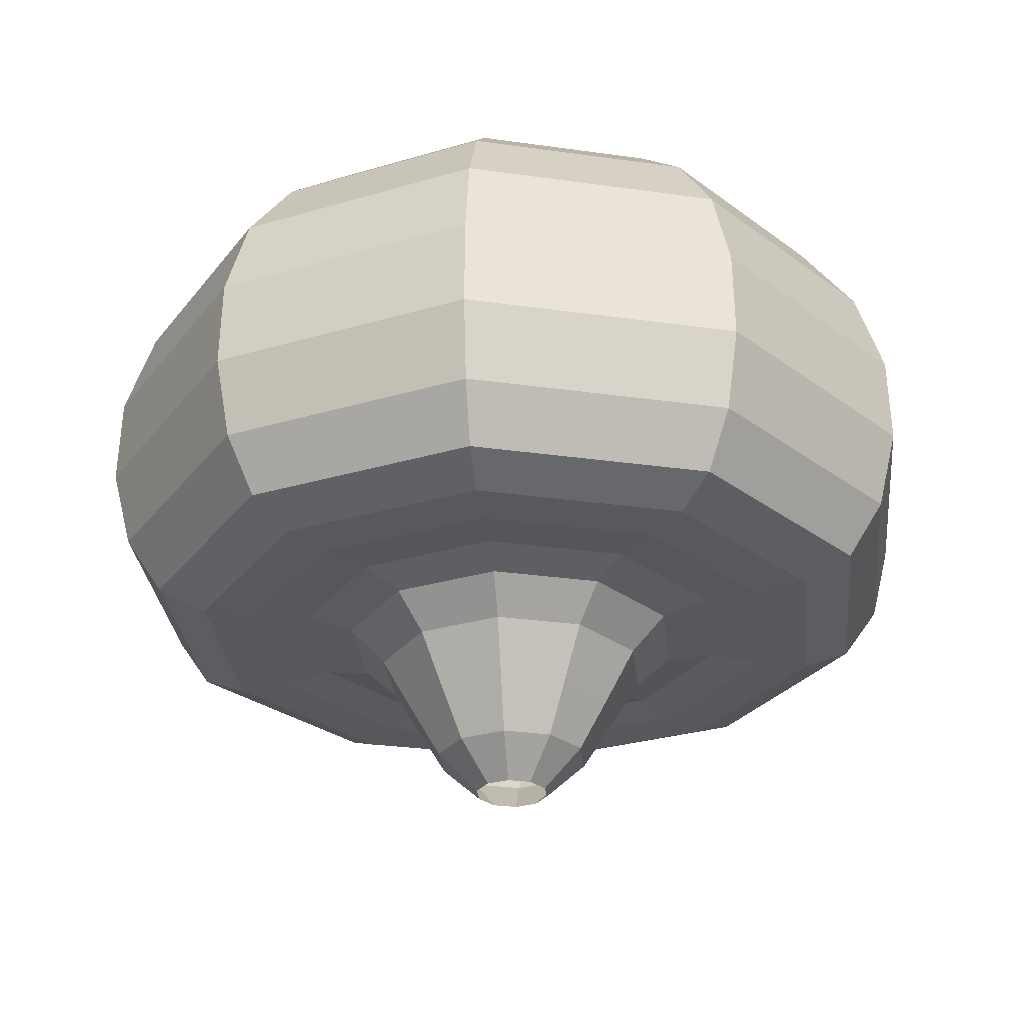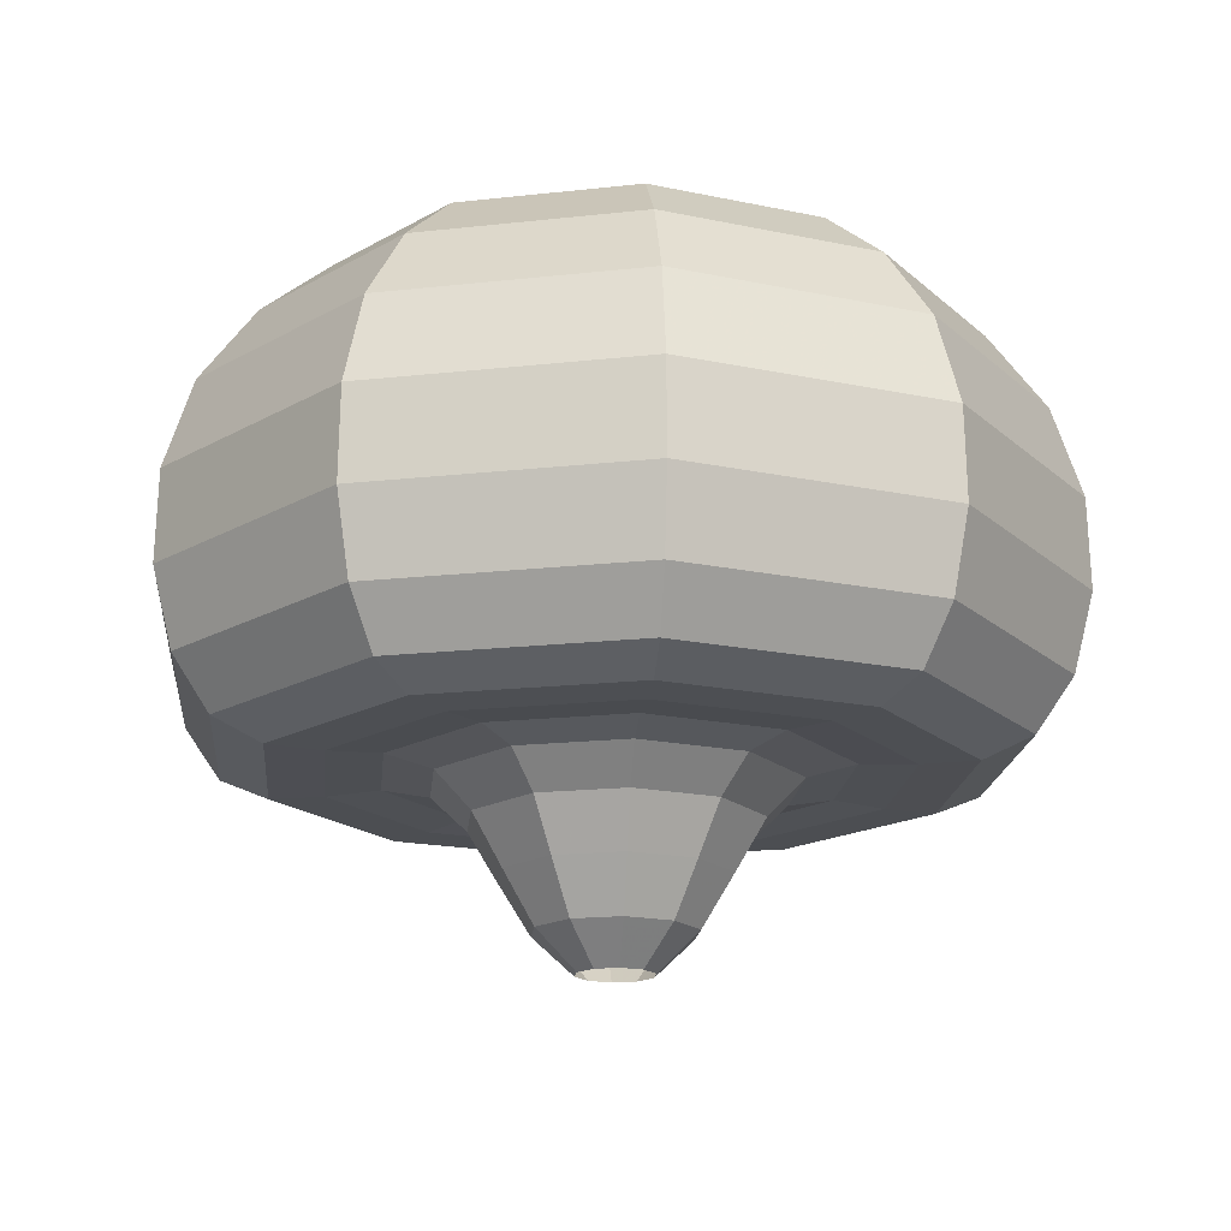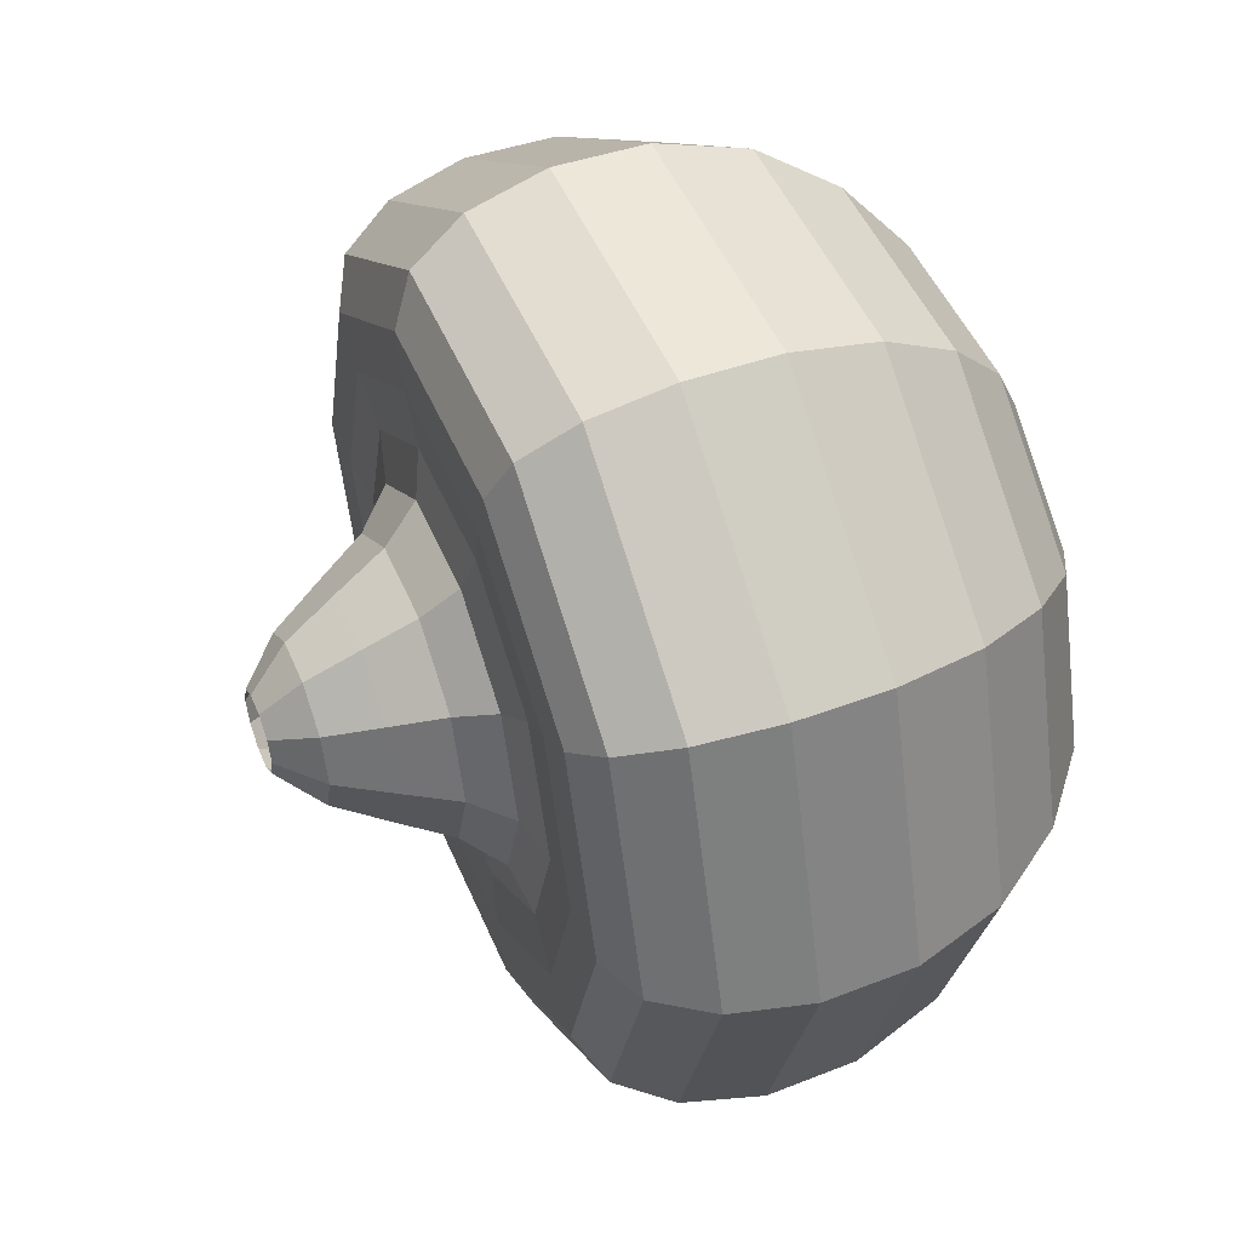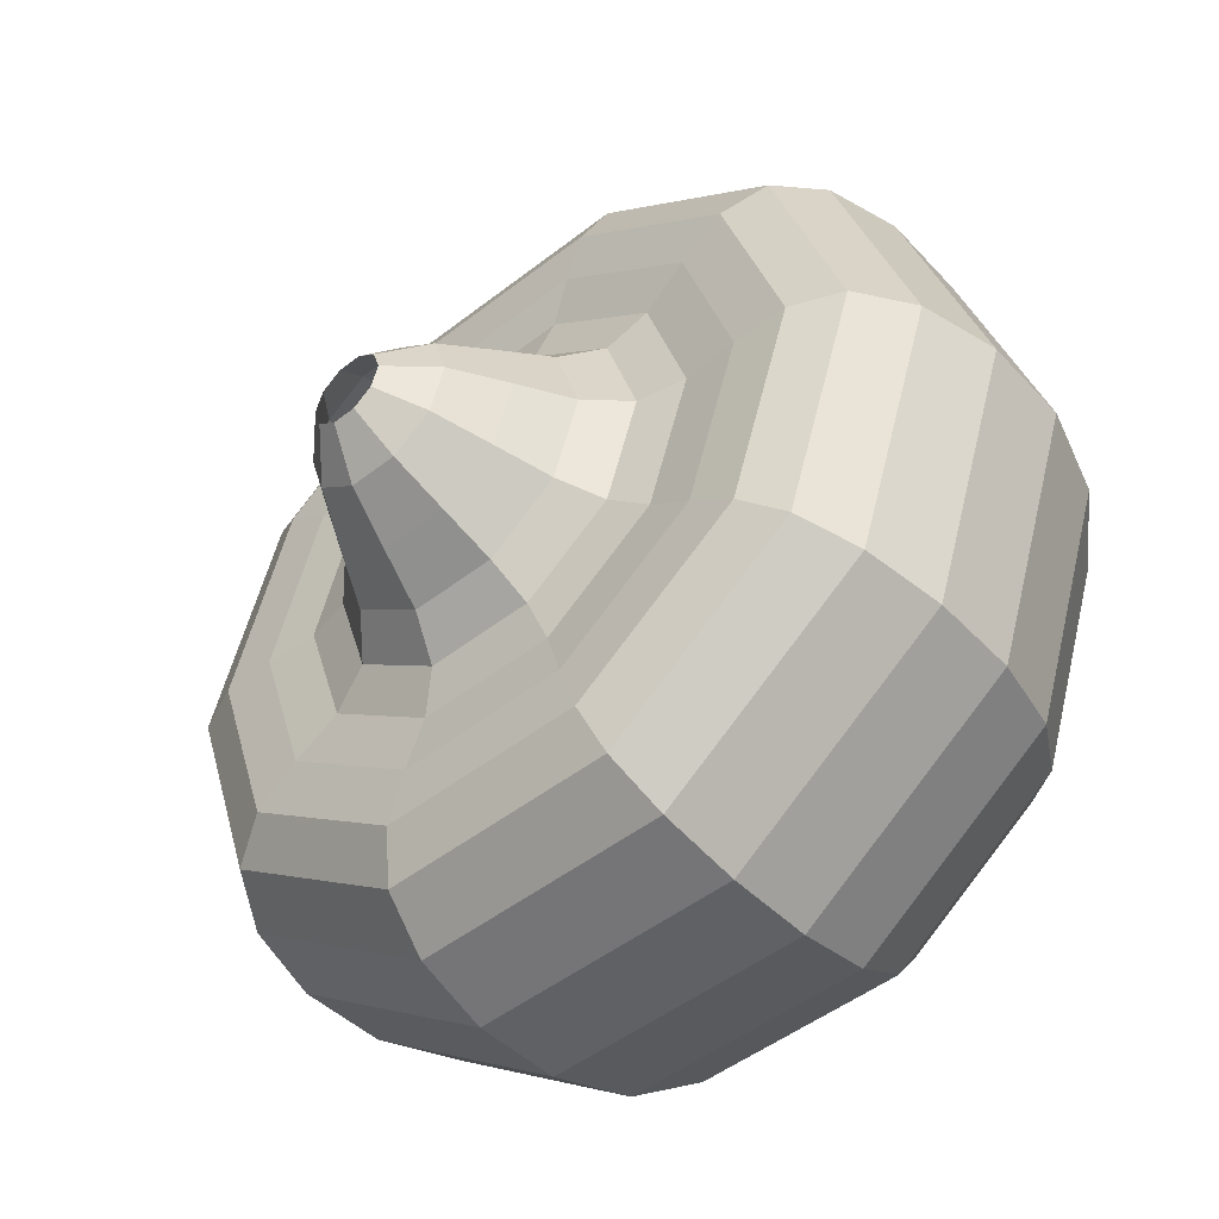
<metadata>
{"format":"obj","ext":"obj","renderer":"f3d","projection":"perspective","resolution":1024,"background":"white","views":[{"elev":-28.7,"azim":96.0,"up":"+Y"},{"elev":-17.3,"azim":-59.3,"up":"+Y"},{"elev":48.5,"azim":67.7,"up":"+Z"},{"elev":-47.7,"azim":41.4,"up":"+Z"}]}
</metadata>
<code>
v -0.2167 -1.489 -0
v -0.1885 -1.151 -0
v -0.1042 -0.8438 -0
v 0.04896 -0.5772 0
v 0.2833 -0.3611 0
v 0.5975 -0.1926 0
v 0.934 -0.01736 0
v 1.222 0.2319 0
v 1.389 0.6222 0
v 1.398 1.186 0
v 1.344 1.815 0
v 1.358 2.365 0
v 1.567 2.694 0
v 2.053 2.693 0
v 2.71 2.387 0
v 3.383 1.836 0
v 3.917 1.1 0
v 4.189 0.2491 0
v 4.211 -0.6069 0
v 4.024 -1.348 0
v 3.672 -1.856 0
v 3.201 -2.055 0
v 2.67 -2.06 0
v 2.145 -2.029 0
v 1.689 -2.122 0
v 1.343 -2.45 0
v 1.056 -2.925 0
v 0.7537 -3.413 0
v 0.3611 -3.778 0
v -0.1753 -1.489 -0.1274
v -0.1525 -1.151 -0.1108
v -0.08427 -0.8438 -0.06123
v 0.03961 -0.5772 0.02878
v 0.2292 -0.3611 0.1665
v 0.4834 -0.1926 0.3512
v 0.7556 -0.01736 0.549
v 0.9883 0.2319 0.718
v 1.124 0.6222 0.8164
v 1.131 1.186 0.8217
v 1.088 1.815 0.7902
v 1.098 2.365 0.798
v 1.267 2.694 0.9209
v 1.661 2.693 1.207
v 2.193 2.387 1.593
v 2.737 1.836 1.989
v 3.169 1.1 2.302
v 3.389 0.2491 2.462
v 3.407 -0.6069 2.475
v 3.256 -1.348 2.366
v 2.971 -1.856 2.158
v 2.589 -2.055 1.881
v 2.16 -2.06 1.569
v 1.735 -2.029 1.261
v 1.366 -2.122 0.9927
v 1.087 -2.45 0.7895
v 0.8545 -2.925 0.6208
v 0.6098 -3.413 0.443
v 0.2921 -3.778 0.2123
v -0.06695 -1.489 -0.2061
v -0.05826 -1.151 -0.1793
v -0.03219 -0.8438 -0.09907
v 0.01513 -0.5772 0.04656
v 0.08755 -0.3611 0.2695
v 0.1846 -0.1926 0.5682
v 0.2886 -0.01736 0.8883
v 0.3775 0.2319 1.162
v 0.4292 0.6222 1.321
v 0.432 1.186 1.329
v 0.4155 1.815 1.279
v 0.4195 2.365 1.291
v 0.4841 2.694 1.49
v 0.6345 2.693 1.953
v 0.8376 2.387 2.578
v 1.045 1.836 3.217
v 1.21 1.1 3.725
v 1.295 0.2491 3.984
v 1.301 -0.6069 4.005
v 1.244 -1.348 3.828
v 1.135 -1.856 3.492
v 0.989 -2.055 3.044
v 0.8251 -2.06 2.539
v 0.6628 -2.029 2.04
v 0.5219 -2.122 1.606
v 0.4151 -2.45 1.277
v 0.3264 -2.925 1.005
v 0.2329 -3.413 0.7168
v 0.1116 -3.778 0.3434
v 0.06695 -1.489 -0.2061
v 0.05826 -1.151 -0.1793
v 0.03219 -0.8438 -0.09907
v -0.01513 -0.5772 0.04656
v -0.08755 -0.3611 0.2695
v -0.1846 -0.1926 0.5682
v -0.2886 -0.01736 0.8883
v -0.3775 0.2319 1.162
v -0.4292 0.6222 1.321
v -0.432 1.186 1.329
v -0.4155 1.815 1.279
v -0.4195 2.365 1.291
v -0.4841 2.694 1.49
v -0.6345 2.693 1.953
v -0.8376 2.387 2.578
v -1.045 1.836 3.217
v -1.21 1.1 3.725
v -1.295 0.2491 3.984
v -1.301 -0.6069 4.005
v -1.244 -1.348 3.828
v -1.135 -1.856 3.492
v -0.989 -2.055 3.044
v -0.8251 -2.06 2.539
v -0.6628 -2.029 2.04
v -0.5219 -2.122 1.606
v -0.4151 -2.45 1.277
v -0.3264 -2.925 1.005
v -0.2329 -3.413 0.7168
v -0.1116 -3.778 0.3434
v 0.1753 -1.489 -0.1274
v 0.1525 -1.151 -0.1108
v 0.08427 -0.8438 -0.06123
v -0.03961 -0.5772 0.02878
v -0.2292 -0.3611 0.1665
v -0.4834 -0.1926 0.3512
v -0.7556 -0.01736 0.549
v -0.9883 0.2319 0.718
v -1.124 0.6222 0.8164
v -1.131 1.186 0.8217
v -1.088 1.815 0.7902
v -1.098 2.365 0.798
v -1.267 2.694 0.9209
v -1.661 2.693 1.207
v -2.193 2.387 1.593
v -2.737 1.836 1.989
v -3.169 1.1 2.302
v -3.389 0.2491 2.462
v -3.407 -0.6069 2.475
v -3.256 -1.348 2.366
v -2.971 -1.856 2.158
v -2.589 -2.055 1.881
v -2.16 -2.06 1.569
v -1.735 -2.029 1.261
v -1.366 -2.122 0.9927
v -1.087 -2.45 0.7895
v -0.8545 -2.925 0.6208
v -0.6098 -3.413 0.443
v -0.2921 -3.778 0.2123
v 0.2167 -1.489 0
v 0.1885 -1.151 0
v 0.1042 -0.8438 0
v -0.04896 -0.5772 -0
v -0.2833 -0.3611 -0
v -0.5975 -0.1926 -0
v -0.934 -0.01736 -0
v -1.222 0.2319 -0
v -1.389 0.6222 -0
v -1.398 1.186 -0
v -1.344 1.815 -0
v -1.358 2.365 -0
v -1.567 2.694 -0
v -2.053 2.693 -0
v -2.71 2.387 -0
v -3.383 1.836 -0
v -3.917 1.1 -0
v -4.189 0.2491 -0
v -4.211 -0.6069 -0
v -4.024 -1.348 -0
v -3.672 -1.856 -0
v -3.201 -2.055 -0
v -2.67 -2.06 -0
v -2.145 -2.029 -0
v -1.689 -2.122 -0
v -1.343 -2.45 -0
v -1.056 -2.925 -0
v -0.7537 -3.413 -0
v -0.3611 -3.778 -0
v 0.1753 -1.489 0.1274
v 0.1525 -1.151 0.1108
v 0.08427 -0.8438 0.06123
v -0.03961 -0.5772 -0.02878
v -0.2292 -0.3611 -0.1665
v -0.4834 -0.1926 -0.3512
v -0.7556 -0.01736 -0.549
v -0.9883 0.2319 -0.718
v -1.124 0.6222 -0.8164
v -1.131 1.186 -0.8217
v -1.088 1.815 -0.7902
v -1.098 2.365 -0.798
v -1.267 2.694 -0.9209
v -1.661 2.693 -1.207
v -2.193 2.387 -1.593
v -2.737 1.836 -1.989
v -3.169 1.1 -2.302
v -3.389 0.2491 -2.462
v -3.407 -0.6069 -2.475
v -3.256 -1.348 -2.366
v -2.971 -1.856 -2.158
v -2.589 -2.055 -1.881
v -2.16 -2.06 -1.569
v -1.735 -2.029 -1.261
v -1.366 -2.122 -0.9927
v -1.087 -2.45 -0.7895
v -0.8545 -2.925 -0.6208
v -0.6098 -3.413 -0.443
v -0.2921 -3.778 -0.2123
v 0.06695 -1.489 0.2061
v 0.05826 -1.151 0.1793
v 0.03219 -0.8438 0.09907
v -0.01513 -0.5772 -0.04656
v -0.08755 -0.3611 -0.2695
v -0.1846 -0.1926 -0.5682
v -0.2886 -0.01736 -0.8883
v -0.3775 0.2319 -1.162
v -0.4292 0.6222 -1.321
v -0.432 1.186 -1.329
v -0.4155 1.815 -1.279
v -0.4195 2.365 -1.291
v -0.4841 2.694 -1.49
v -0.6345 2.693 -1.953
v -0.8376 2.387 -2.578
v -1.045 1.836 -3.217
v -1.21 1.1 -3.725
v -1.295 0.2491 -3.984
v -1.301 -0.6069 -4.005
v -1.244 -1.348 -3.828
v -1.135 -1.856 -3.492
v -0.989 -2.055 -3.044
v -0.8251 -2.06 -2.539
v -0.6628 -2.029 -2.04
v -0.5219 -2.122 -1.606
v -0.4151 -2.45 -1.277
v -0.3264 -2.925 -1.005
v -0.2329 -3.413 -0.7168
v -0.1116 -3.778 -0.3434
v -0.06695 -1.489 0.2061
v -0.05826 -1.151 0.1793
v -0.03219 -0.8438 0.09907
v 0.01513 -0.5772 -0.04656
v 0.08755 -0.3611 -0.2695
v 0.1846 -0.1926 -0.5682
v 0.2886 -0.01736 -0.8883
v 0.3775 0.2319 -1.162
v 0.4292 0.6222 -1.321
v 0.432 1.186 -1.329
v 0.4155 1.815 -1.279
v 0.4195 2.365 -1.291
v 0.4841 2.694 -1.49
v 0.6345 2.693 -1.953
v 0.8376 2.387 -2.578
v 1.045 1.836 -3.217
v 1.21 1.1 -3.725
v 1.295 0.2491 -3.984
v 1.301 -0.6069 -4.005
v 1.244 -1.348 -3.828
v 1.135 -1.856 -3.492
v 0.989 -2.055 -3.044
v 0.8251 -2.06 -2.539
v 0.6628 -2.029 -2.04
v 0.5219 -2.122 -1.606
v 0.4151 -2.45 -1.277
v 0.3264 -2.925 -1.005
v 0.2329 -3.413 -0.7168
v 0.1116 -3.778 -0.3434
v -0.1753 -1.489 0.1274
v -0.1525 -1.151 0.1108
v -0.08427 -0.8438 0.06123
v 0.03961 -0.5772 -0.02878
v 0.2292 -0.3611 -0.1665
v 0.4834 -0.1926 -0.3512
v 0.7556 -0.01736 -0.549
v 0.9883 0.2319 -0.718
v 1.124 0.6222 -0.8164
v 1.131 1.186 -0.8217
v 1.088 1.815 -0.7902
v 1.098 2.365 -0.798
v 1.267 2.694 -0.9209
v 1.661 2.693 -1.207
v 2.193 2.387 -1.593
v 2.737 1.836 -1.989
v 3.169 1.1 -2.302
v 3.389 0.2491 -2.462
v 3.407 -0.6069 -2.475
v 3.256 -1.348 -2.366
v 2.971 -1.856 -2.158
v 2.589 -2.055 -1.881
v 2.16 -2.06 -1.569
v 1.735 -2.029 -1.261
v 1.366 -2.122 -0.9927
v 1.087 -2.45 -0.7895
v 0.8545 -2.925 -0.6208
v 0.6098 -3.413 -0.443
v 0.2921 -3.778 -0.2123
f 1 2 30
f 30 2 31
f 2 3 31
f 31 3 32
f 3 4 32
f 32 4 33
f 4 5 33
f 33 5 34
f 5 6 34
f 34 6 35
f 6 7 35
f 35 7 36
f 7 8 36
f 36 8 37
f 8 9 37
f 37 9 38
f 9 10 38
f 38 10 39
f 10 11 39
f 39 11 40
f 11 12 40
f 40 12 41
f 12 13 41
f 41 13 42
f 13 14 42
f 42 14 43
f 14 15 43
f 43 15 44
f 15 16 44
f 44 16 45
f 16 17 45
f 45 17 46
f 17 18 46
f 46 18 47
f 18 19 47
f 47 19 48
f 19 20 48
f 48 20 49
f 20 21 49
f 49 21 50
f 21 22 50
f 50 22 51
f 22 23 51
f 51 23 52
f 23 24 52
f 52 24 53
f 24 25 53
f 53 25 54
f 25 26 54
f 54 26 55
f 26 27 55
f 55 27 56
f 27 28 56
f 56 28 57
f 28 29 57
f 57 29 58
f 30 31 59
f 59 31 60
f 31 32 60
f 60 32 61
f 32 33 61
f 61 33 62
f 33 34 62
f 62 34 63
f 34 35 63
f 63 35 64
f 35 36 64
f 64 36 65
f 36 37 65
f 65 37 66
f 37 38 66
f 66 38 67
f 38 39 67
f 67 39 68
f 39 40 68
f 68 40 69
f 40 41 69
f 69 41 70
f 41 42 70
f 70 42 71
f 42 43 71
f 71 43 72
f 43 44 72
f 72 44 73
f 44 45 73
f 73 45 74
f 45 46 74
f 74 46 75
f 46 47 75
f 75 47 76
f 47 48 76
f 76 48 77
f 48 49 77
f 77 49 78
f 49 50 78
f 78 50 79
f 50 51 79
f 79 51 80
f 51 52 80
f 80 52 81
f 52 53 81
f 81 53 82
f 53 54 82
f 82 54 83
f 54 55 83
f 83 55 84
f 55 56 84
f 84 56 85
f 56 57 85
f 85 57 86
f 57 58 86
f 86 58 87
f 59 60 88
f 88 60 89
f 60 61 89
f 89 61 90
f 61 62 90
f 90 62 91
f 62 63 91
f 91 63 92
f 63 64 92
f 92 64 93
f 64 65 93
f 93 65 94
f 65 66 94
f 94 66 95
f 66 67 95
f 95 67 96
f 67 68 96
f 96 68 97
f 68 69 97
f 97 69 98
f 69 70 98
f 98 70 99
f 70 71 99
f 99 71 100
f 71 72 100
f 100 72 101
f 72 73 101
f 101 73 102
f 73 74 102
f 102 74 103
f 74 75 103
f 103 75 104
f 75 76 104
f 104 76 105
f 76 77 105
f 105 77 106
f 77 78 106
f 106 78 107
f 78 79 107
f 107 79 108
f 79 80 108
f 108 80 109
f 80 81 109
f 109 81 110
f 81 82 110
f 110 82 111
f 82 83 111
f 111 83 112
f 83 84 112
f 112 84 113
f 84 85 113
f 113 85 114
f 85 86 114
f 114 86 115
f 86 87 115
f 115 87 116
f 88 89 117
f 117 89 118
f 89 90 118
f 118 90 119
f 90 91 119
f 119 91 120
f 91 92 120
f 120 92 121
f 92 93 121
f 121 93 122
f 93 94 122
f 122 94 123
f 94 95 123
f 123 95 124
f 95 96 124
f 124 96 125
f 96 97 125
f 125 97 126
f 97 98 126
f 126 98 127
f 98 99 127
f 127 99 128
f 99 100 128
f 128 100 129
f 100 101 129
f 129 101 130
f 101 102 130
f 130 102 131
f 102 103 131
f 131 103 132
f 103 104 132
f 132 104 133
f 104 105 133
f 133 105 134
f 105 106 134
f 134 106 135
f 106 107 135
f 135 107 136
f 107 108 136
f 136 108 137
f 108 109 137
f 137 109 138
f 109 110 138
f 138 110 139
f 110 111 139
f 139 111 140
f 111 112 140
f 140 112 141
f 112 113 141
f 141 113 142
f 113 114 142
f 142 114 143
f 114 115 143
f 143 115 144
f 115 116 144
f 144 116 145
f 117 118 146
f 146 118 147
f 118 119 147
f 147 119 148
f 119 120 148
f 148 120 149
f 120 121 149
f 149 121 150
f 121 122 150
f 150 122 151
f 122 123 151
f 151 123 152
f 123 124 152
f 152 124 153
f 124 125 153
f 153 125 154
f 125 126 154
f 154 126 155
f 126 127 155
f 155 127 156
f 127 128 156
f 156 128 157
f 128 129 157
f 157 129 158
f 129 130 158
f 158 130 159
f 130 131 159
f 159 131 160
f 131 132 160
f 160 132 161
f 132 133 161
f 161 133 162
f 133 134 162
f 162 134 163
f 134 135 163
f 163 135 164
f 135 136 164
f 164 136 165
f 136 137 165
f 165 137 166
f 137 138 166
f 166 138 167
f 138 139 167
f 167 139 168
f 139 140 168
f 168 140 169
f 140 141 169
f 169 141 170
f 141 142 170
f 170 142 171
f 142 143 171
f 171 143 172
f 143 144 172
f 172 144 173
f 144 145 173
f 173 145 174
f 146 147 175
f 175 147 176
f 147 148 176
f 176 148 177
f 148 149 177
f 177 149 178
f 149 150 178
f 178 150 179
f 150 151 179
f 179 151 180
f 151 152 180
f 180 152 181
f 152 153 181
f 181 153 182
f 153 154 182
f 182 154 183
f 154 155 183
f 183 155 184
f 155 156 184
f 184 156 185
f 156 157 185
f 185 157 186
f 157 158 186
f 186 158 187
f 158 159 187
f 187 159 188
f 159 160 188
f 188 160 189
f 160 161 189
f 189 161 190
f 161 162 190
f 190 162 191
f 162 163 191
f 191 163 192
f 163 164 192
f 192 164 193
f 164 165 193
f 193 165 194
f 165 166 194
f 194 166 195
f 166 167 195
f 195 167 196
f 167 168 196
f 196 168 197
f 168 169 197
f 197 169 198
f 169 170 198
f 198 170 199
f 170 171 199
f 199 171 200
f 171 172 200
f 200 172 201
f 172 173 201
f 201 173 202
f 173 174 202
f 202 174 203
f 175 176 204
f 204 176 205
f 176 177 205
f 205 177 206
f 177 178 206
f 206 178 207
f 178 179 207
f 207 179 208
f 179 180 208
f 208 180 209
f 180 181 209
f 209 181 210
f 181 182 210
f 210 182 211
f 182 183 211
f 211 183 212
f 183 184 212
f 212 184 213
f 184 185 213
f 213 185 214
f 185 186 214
f 214 186 215
f 186 187 215
f 215 187 216
f 187 188 216
f 216 188 217
f 188 189 217
f 217 189 218
f 189 190 218
f 218 190 219
f 190 191 219
f 219 191 220
f 191 192 220
f 220 192 221
f 192 193 221
f 221 193 222
f 193 194 222
f 222 194 223
f 194 195 223
f 223 195 224
f 195 196 224
f 224 196 225
f 196 197 225
f 225 197 226
f 197 198 226
f 226 198 227
f 198 199 227
f 227 199 228
f 199 200 228
f 228 200 229
f 200 201 229
f 229 201 230
f 201 202 230
f 230 202 231
f 202 203 231
f 231 203 232
f 204 205 233
f 233 205 234
f 205 206 234
f 234 206 235
f 206 207 235
f 235 207 236
f 207 208 236
f 236 208 237
f 208 209 237
f 237 209 238
f 209 210 238
f 238 210 239
f 210 211 239
f 239 211 240
f 211 212 240
f 240 212 241
f 212 213 241
f 241 213 242
f 213 214 242
f 242 214 243
f 214 215 243
f 243 215 244
f 215 216 244
f 244 216 245
f 216 217 245
f 245 217 246
f 217 218 246
f 246 218 247
f 218 219 247
f 247 219 248
f 219 220 248
f 248 220 249
f 220 221 249
f 249 221 250
f 221 222 250
f 250 222 251
f 222 223 251
f 251 223 252
f 223 224 252
f 252 224 253
f 224 225 253
f 253 225 254
f 225 226 254
f 254 226 255
f 226 227 255
f 255 227 256
f 227 228 256
f 256 228 257
f 228 229 257
f 257 229 258
f 229 230 258
f 258 230 259
f 230 231 259
f 259 231 260
f 231 232 260
f 260 232 261
f 233 234 262
f 262 234 263
f 234 235 263
f 263 235 264
f 235 236 264
f 264 236 265
f 236 237 265
f 265 237 266
f 237 238 266
f 266 238 267
f 238 239 267
f 267 239 268
f 239 240 268
f 268 240 269
f 240 241 269
f 269 241 270
f 241 242 270
f 270 242 271
f 242 243 271
f 271 243 272
f 243 244 272
f 272 244 273
f 244 245 273
f 273 245 274
f 245 246 274
f 274 246 275
f 246 247 275
f 275 247 276
f 247 248 276
f 276 248 277
f 248 249 277
f 277 249 278
f 249 250 278
f 278 250 279
f 250 251 279
f 279 251 280
f 251 252 280
f 280 252 281
f 252 253 281
f 281 253 282
f 253 254 282
f 282 254 283
f 254 255 283
f 283 255 284
f 255 256 284
f 284 256 285
f 256 257 285
f 285 257 286
f 257 258 286
f 286 258 287
f 258 259 287
f 287 259 288
f 259 260 288
f 288 260 289
f 260 261 289
f 289 261 290
f 262 263 1
f 1 263 2
f 263 264 2
f 2 264 3
f 264 265 3
f 3 265 4
f 265 266 4
f 4 266 5
f 266 267 5
f 5 267 6
f 267 268 6
f 6 268 7
f 268 269 7
f 7 269 8
f 269 270 8
f 8 270 9
f 270 271 9
f 9 271 10
f 271 272 10
f 10 272 11
f 272 273 11
f 11 273 12
f 273 274 12
f 12 274 13
f 274 275 13
f 13 275 14
f 275 276 14
f 14 276 15
f 276 277 15
f 15 277 16
f 277 278 16
f 16 278 17
f 278 279 17
f 17 279 18
f 279 280 18
f 18 280 19
f 280 281 19
f 19 281 20
f 281 282 20
f 20 282 21
f 282 283 21
f 21 283 22
f 283 284 22
f 22 284 23
f 284 285 23
f 23 285 24
f 285 286 24
f 24 286 25
f 286 287 25
f 25 287 26
f 287 288 26
f 26 288 27
f 288 289 27
f 27 289 28
f 289 290 28
f 28 290 29

</code>
